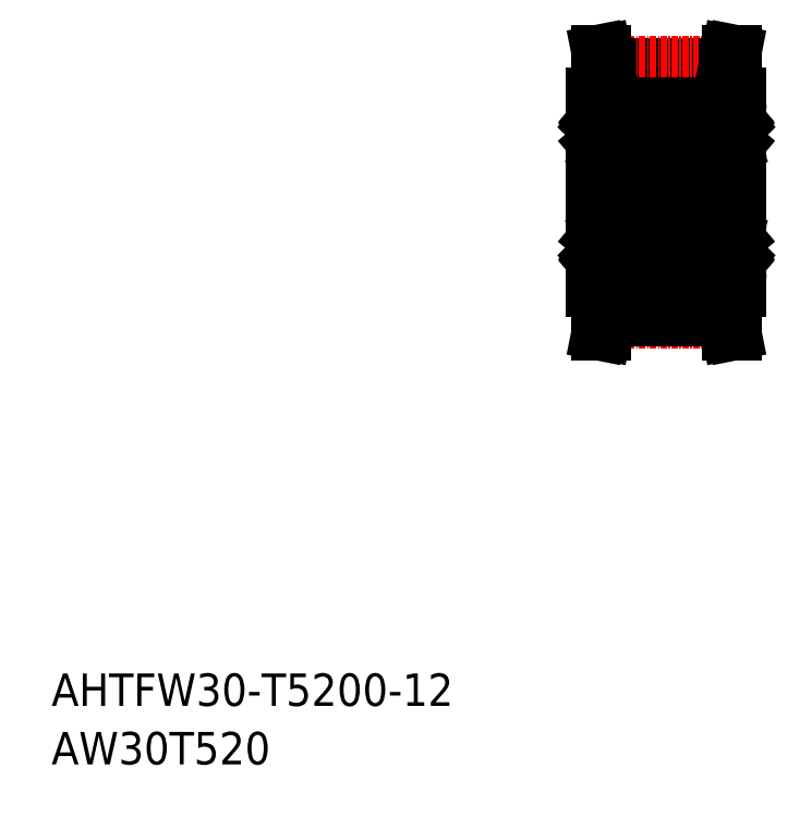
<metadata>
{"format":"dxf","ext":"dxf","renderer":"ezdxf+matplotlib","layout":"modelspace","background":"white","min_lineweight":24,"dpi":150}
</metadata>
<code>
0
SECTION
2
ENTITIES
0
TEXT
8
0
10
-286
20
-50
30
0
40
6
1
AHTFW30-T5200-12
0
TEXT
8
0
10
-286
20
-60.81
30
0
40
6
1
AW30T520
0
LINE
8
0
10
-158.8
20
62.95
30
0
11
-158.8
21
26.95
31
0
0
LINE
8
0
10
-185.8
20
62.95
30
0
11
-185.8
21
26.95
31
0
0
LINE
8
0
10
-158.8
20
62.95
30
0
11
-158.8
21
34.95
31
0
0
LINE
8
0
10
-185.8
20
62.95
30
0
11
-185.8
21
34.95
31
0
0
LINE
8
CENTER
10
-190.1
20
44.95
30
0
11
-154.6
21
44.95
31
0
0
LINE
8
0
10
-175.8
20
58.45
30
0
11
-168.8
21
58.45
31
0
0
LINE
8
0
10
-183.3
20
68.43
30
0
11
-161.3
21
68.43
31
0
0
LINE
8
0
10
-183.3
20
67.43
30
0
11
-161.3
21
67.43
31
0
0
LINE
8
CENTER
10
-183.4
20
68.83
30
0
11
-161.2
21
68.83
31
0
0
LINE
8
0
10
-183.8
20
70.95
30
0
11
-183.3
21
68.43
31
0
0
LINE
8
0
10
-184.9
20
70.95
30
0
11
-184.3
21
68.22
31
0
0
LINE
8
0
10
-184.3
20
68.22
30
0
11
-184.3
21
62.95
31
0
0
LINE
8
0
10
-183.3
20
62.95
30
0
11
-185.8
21
62.95
31
0
0
LINE
8
0
10
-183.3
20
68.43
30
0
11
-183.3
21
62.95
31
0
0
LINE
8
0
10
-184.8
20
70.95
30
0
11
-183.8
21
70.95
31
0
0
LINE
8
0
10
-159.8
20
70.95
30
0
11
-160.3
21
68.22
31
0
0
LINE
8
0
10
-160.8
20
70.95
30
0
11
-161.3
21
68.43
31
0
0
LINE
8
0
10
-161.3
20
62.95
30
0
11
-158.8
21
62.95
31
0
0
LINE
8
0
10
-161.3
20
68.43
30
0
11
-161.3
21
62.95
31
0
0
LINE
8
0
10
-160.3
20
68.22
30
0
11
-160.3
21
62.95
31
0
0
LINE
8
0
10
-159.8
20
70.95
30
0
11
-160.8
21
70.95
31
0
0
LINE
8
0
10
-176.3
20
53.9
30
0
11
-176.6
21
53.57
31
0
0
LINE
8
0
10
-176.4
20
54.1
30
0
11
-176.9
21
54.1
31
0
0
ARC
8
0
10
-176.7
20
53.7
30
0
40
0.2
50
270
51
320
0
LINE
8
0
10
-176.9
20
54.3
30
0
11
-176.4
21
54.3
31
0
0
ARC
8
0
10
-176.8
20
52.2
30
0
40
1
50
270
51
0
0
LINE
8
0
10
-176.7
20
58.34
30
0
11
-176.5
21
58.47
31
0
0
LINE
8
0
10
-176.5
20
58.19
30
0
11
-176.7
21
58.34
31
0
0
LINE
8
0
10
-176.4
20
58.6
30
0
11
-176.6
21
58.9
31
0
0
LINE
8
0
10
-176.5
20
58.47
30
0
11
-176.8
21
58.77
31
0
0
ARC
8
0
10
-176.8
20
60.2
30
0
40
1
50
0
51
90
0
LINE
8
0
10
-177
20
57.83
30
0
11
-176.2
21
57.08
31
0
0
LINE
8
0
10
-177.2
20
57.75
30
0
11
-176.4
21
57
31
0
0
ARC
8
0
10
-176.8
20
38.2
30
0
40
1
50
0
51
90
0
ARC
8
0
10
-176.8
20
30.2
30
0
40
1
50
270
51
0
0
ARC
8
0
10
-176.7
20
36.7
30
0
40
0.2
50
40
51
90
0
LINE
8
0
10
-176.3
20
36.5
30
0
11
-176.6
21
36.83
31
0
0
LINE
8
0
10
-176.4
20
36.3
30
0
11
-176.9
21
36.3
31
0
0
LINE
8
0
10
-176.9
20
36.1
30
0
11
-176.4
21
36.1
31
0
0
LINE
8
0
10
-176.5
20
31.93
30
0
11
-176.8
21
31.63
31
0
0
LINE
8
0
10
-176.4
20
31.8
30
0
11
-176.6
21
31.5
31
0
0
LINE
8
0
10
-176.5
20
32.21
30
0
11
-176.7
21
32.06
31
0
0
LINE
8
0
10
-176.7
20
32.06
30
0
11
-176.5
21
31.93
31
0
0
LINE
8
0
10
-177.2
20
32.65
30
0
11
-176.4
21
33.4
31
0
0
LINE
8
0
10
-177
20
32.57
30
0
11
-176.2
21
33.32
31
0
0
LINE
8
0
10
-185.8
20
60.2
30
0
11
-185.8
21
30.2
31
0
0
LINE
8
0
10
-184.6
20
32.57
30
0
11
-185.4
21
33.32
31
0
0
LINE
8
0
10
-184.4
20
32.65
30
0
11
-185.2
21
33.4
31
0
0
CIRCLE
8
0
10
-180.8
20
34.2
30
0
40
2.778
0
CIRCLE
8
0
10
-180.8
20
34.2
30
0
40
2.778
0
LINE
8
0
10
-184.8
20
29.2
30
0
11
-176.8
21
29.2
31
0
0
ARC
8
0
10
-184.8
20
30.2
30
0
40
1
50
180
51
270
0
ARC
8
0
10
-185.1
20
31.93
30
0
40
0.2
50
129.9
51
220
0
LINE
8
0
10
-185.7
20
31.8
30
0
11
-185.3
21
31.8
31
0
0
ARC
8
0
10
-185.7
20
31.7
30
0
40
0.1
50
90
51
180
0
LINE
8
0
10
-182.8
20
29.2
30
0
11
-182.8
21
29.2
31
0
0
LINE
8
0
10
-184.3
20
32.5
30
0
11
-183
21
32.5
31
0
0
LINE
8
0
10
-184.9
20
32.06
30
0
11
-185.1
21
31.93
31
0
0
LINE
8
0
10
-185.1
20
32.21
30
0
11
-184.9
21
32.06
31
0
0
LINE
8
0
10
-184.4
20
32.18
30
0
11
-184.4
21
32.65
31
0
0
LINE
8
0
10
-185.1
20
32.21
30
0
11
-185.2
21
32.08
31
0
0
LINE
8
0
10
-185.3
20
31.8
30
0
11
-185
21
31.5
31
0
0
ARC
8
0
10
-184.8
20
31.7
30
0
40
0.3
50
220
51
355
0
LINE
8
0
10
-185.1
20
31.93
30
0
11
-184.8
21
31.63
31
0
0
LINE
8
0
10
-184.7
20
31.69
30
0
11
-184.6
21
32.57
31
0
0
ARC
8
0
10
-184.8
20
31.7
30
0
40
0.1
50
220
51
357.2
0
LINE
8
0
10
-184.5
20
31.67
30
0
11
-184.4
21
32.41
31
0
0
ARC
8
0
10
-184.3
20
32.4
30
0
40
0.1
50
90
51
175
0
LINE
8
0
10
-180.8
20
29.2
30
0
11
-180.8
21
29.2
31
0
0
LINE
8
0
10
-177.3
20
32.5
30
0
11
-178.6
21
32.5
31
0
0
ARC
8
0
10
-177.3
20
32.4
30
0
40
0.1
50
4.997
51
90
0
LINE
8
0
10
-177.1
20
31.67
30
0
11
-177.2
21
32.41
31
0
0
ARC
8
0
10
-176.9
20
31.7
30
0
40
0.1
50
182.8
51
320
0
LINE
8
0
10
-177
20
31.69
30
0
11
-177
21
32.57
31
0
0
ARC
8
0
10
-176.9
20
31.7
30
0
40
0.3
50
185
51
320
0
LINE
8
0
10
-177.2
20
32.18
30
0
11
-177.2
21
32.65
31
0
0
LINE
8
0
10
-184.8
20
39.2
30
0
11
-176.8
21
39.2
31
0
0
ARC
8
0
10
-185.2
20
36.1
30
0
40
0.2
50
90
51
180
0
LINE
8
0
10
-185.3
20
36.5
30
0
11
-185
21
36.83
31
0
0
LINE
8
0
10
-185.4
20
33.32
30
0
11
-185.4
21
36.1
31
0
0
LINE
8
0
10
-185.6
20
36.5
30
0
11
-185.3
21
36.5
31
0
0
ARC
8
0
10
-185.6
20
36.7
30
0
40
0.2
50
180
51
270
0
LINE
8
0
10
-185.2
20
33.4
30
0
11
-185.2
21
36.1
31
0
0
LINE
8
0
10
-184.2
20
35.9
30
0
11
-183
21
35.9
31
0
0
LINE
8
0
10
-184.7
20
36.3
30
0
11
-184.7
21
36.1
31
0
0
LINE
8
0
10
-184.7
20
36.1
30
0
11
-185.2
21
36.1
31
0
0
LINE
8
0
10
-185.2
20
36.3
30
0
11
-184.7
21
36.3
31
0
0
ARC
8
0
10
-184.9
20
36.7
30
0
40
0.2
50
90
51
140
0
LINE
8
0
10
-184.9
20
36.9
30
0
11
-184.8
21
36.9
31
0
0
ARC
8
0
10
-184.8
20
36.7
30
0
40
0.2
50
20.01
51
90
0
LINE
8
0
10
-184.6
20
36.77
30
0
11
-184.4
21
36.03
31
0
0
ARC
8
0
10
-184.2
20
36.1
30
0
40
0.2
50
200
51
270
0
ARC
8
0
10
-184.8
20
38.2
30
0
40
1
50
90
51
180
0
LINE
8
0
10
-177.4
20
35.9
30
0
11
-178.6
21
35.9
31
0
0
ARC
8
0
10
-177.4
20
36.1
30
0
40
0.2
50
270
51
340
0
LINE
8
0
10
-177
20
36.77
30
0
11
-177.3
21
36.03
31
0
0
ARC
8
0
10
-176.8
20
36.7
30
0
40
0.2
50
90
51
160
0
LINE
8
0
10
-176.7
20
36.9
30
0
11
-176.8
21
36.9
31
0
0
LINE
8
0
10
-176.9
20
36.3
30
0
11
-176.9
21
36.1
31
0
0
LINE
8
0
10
-177.2
20
58.22
30
0
11
-177.2
21
57.75
31
0
0
LINE
8
0
10
-184.4
20
58.22
30
0
11
-184.4
21
57.75
31
0
0
CIRCLE
8
0
10
-180.8
20
56.2
30
0
40
2.778
0
CIRCLE
8
0
10
-180.8
20
56.2
30
0
40
2.778
0
LINE
8
0
10
-184.6
20
57.83
30
0
11
-185.4
21
57.08
31
0
0
LINE
8
0
10
-184.8
20
51.2
30
0
11
-176.8
21
51.2
31
0
0
LINE
8
0
10
-185.3
20
53.9
30
0
11
-185
21
53.57
31
0
0
LINE
8
0
10
-184.6
20
53.63
30
0
11
-184.4
21
54.37
31
0
0
ARC
8
0
10
-185.6
20
53.7
30
0
40
0.2
50
90
51
180
0
ARC
8
0
10
-184.8
20
52.2
30
0
40
1
50
180
51
270
0
LINE
8
0
10
-184.9
20
53.5
30
0
11
-184.8
21
53.5
31
0
0
ARC
8
0
10
-184.9
20
53.7
30
0
40
0.2
50
220
51
270
0
ARC
8
0
10
-184.8
20
53.7
30
0
40
0.2
50
270
51
340
0
ARC
8
0
10
-185.2
20
54.3
30
0
40
0.2
50
180
51
270
0
LINE
8
0
10
-185.4
20
57.08
30
0
11
-185.4
21
54.3
31
0
0
LINE
8
0
10
-185.6
20
53.9
30
0
11
-185.3
21
53.9
31
0
0
LINE
8
0
10
-185.2
20
57
30
0
11
-185.2
21
54.3
31
0
0
LINE
8
0
10
-184.2
20
54.5
30
0
11
-183
21
54.5
31
0
0
LINE
8
0
10
-185.2
20
54.1
30
0
11
-184.7
21
54.1
31
0
0
ARC
8
0
10
-184.2
20
54.3
30
0
40
0.2
50
90
51
160
0
LINE
8
0
10
-184.7
20
54.3
30
0
11
-185.2
21
54.3
31
0
0
LINE
8
0
10
-184.7
20
54.1
30
0
11
-184.7
21
54.3
31
0
0
LINE
8
0
10
-184.4
20
57.75
30
0
11
-185.2
21
57
31
0
0
LINE
8
0
10
-177
20
53.63
30
0
11
-177.3
21
54.37
31
0
0
LINE
8
0
10
-176.7
20
53.5
30
0
11
-176.8
21
53.5
31
0
0
ARC
8
0
10
-176.8
20
53.7
30
0
40
0.2
50
200
51
270
0
LINE
8
0
10
-177.4
20
54.5
30
0
11
-178.6
21
54.5
31
0
0
ARC
8
0
10
-177.4
20
54.3
30
0
40
0.2
50
20.01
51
90
0
LINE
8
0
10
-176.9
20
54.1
30
0
11
-176.9
21
54.3
31
0
0
LINE
8
0
10
-184.8
20
61.2
30
0
11
-176.8
21
61.2
31
0
0
LINE
8
0
10
-185.7
20
58.6
30
0
11
-185.3
21
58.6
31
0
0
ARC
8
0
10
-185.1
20
58.47
30
0
40
0.2
50
140
51
230.1
0
ARC
8
0
10
-184.8
20
60.2
30
0
40
1
50
90
51
180
0
ARC
8
0
10
-185.7
20
58.7
30
0
40
0.1
50
180
51
270
0
LINE
8
0
10
-184.3
20
57.9
30
0
11
-183
21
57.9
31
0
0
ARC
8
0
10
-184.3
20
58
30
0
40
0.1
50
185
51
270
0
LINE
8
0
10
-184.5
20
58.73
30
0
11
-184.4
21
57.99
31
0
0
LINE
8
0
10
-184.7
20
58.71
30
0
11
-184.6
21
57.83
31
0
0
LINE
8
0
10
-185.1
20
58.47
30
0
11
-184.8
21
58.77
31
0
0
LINE
8
0
10
-185.3
20
58.6
30
0
11
-185
21
58.9
31
0
0
LINE
8
0
10
-185.1
20
58.19
30
0
11
-185.2
21
58.32
31
0
0
LINE
8
0
10
-185.1
20
58.19
30
0
11
-184.9
21
58.34
31
0
0
LINE
8
0
10
-184.9
20
58.34
30
0
11
-185.1
21
58.47
31
0
0
ARC
8
0
10
-184.8
20
58.71
30
0
40
0.1
50
2.82
51
140
0
ARC
8
0
10
-184.8
20
58.71
30
0
40
0.3
50
4.997
51
140
0
LINE
8
0
10
-177.3
20
57.9
30
0
11
-178.6
21
57.9
31
0
0
ARC
8
0
10
-176.9
20
58.71
30
0
40
0.3
50
40
51
175
0
LINE
8
0
10
-177
20
58.71
30
0
11
-177
21
57.83
31
0
0
ARC
8
0
10
-176.9
20
58.71
30
0
40
0.1
50
40
51
177.2
0
LINE
8
0
10
-177.1
20
58.73
30
0
11
-177.2
21
57.99
31
0
0
ARC
8
0
10
-177.3
20
58
30
0
40
0.1
50
270
51
355
0
LINE
8
0
10
-175.8
20
60.2
30
0
11
-175.8
21
30.2
31
0
0
ARC
8
0
10
-175.9
20
31.7
30
0
40
0.1
50
0
51
90
0
LINE
8
0
10
-175.9
20
31.8
30
0
11
-176.4
21
31.8
31
0
0
ARC
8
0
10
-176.5
20
31.93
30
0
40
0.2
50
320
51
50.09
0
LINE
8
0
10
-176.5
20
32.21
30
0
11
-176.4
21
32.08
31
0
0
LINE
8
0
10
-176.2
20
33.32
30
0
11
-176.2
21
36.1
31
0
0
LINE
8
0
10
-176.4
20
33.4
30
0
11
-176.4
21
36.1
31
0
0
ARC
8
0
10
-176
20
36.7
30
0
40
0.2
50
270
51
0
0
ARC
8
0
10
-176.4
20
36.1
30
0
40
0.2
50
0
51
90
0
LINE
8
0
10
-176
20
36.5
30
0
11
-176.3
21
36.5
31
0
0
ARC
8
0
10
-176
20
53.7
30
0
40
0.2
50
0
51
90
0
LINE
8
0
10
-176.4
20
57
30
0
11
-176.4
21
54.3
31
0
0
LINE
8
0
10
-176.2
20
57.08
30
0
11
-176.2
21
54.3
31
0
0
LINE
8
0
10
-176
20
53.9
30
0
11
-176.3
21
53.9
31
0
0
ARC
8
0
10
-176.4
20
54.3
30
0
40
0.2
50
270
51
0
0
LINE
8
0
10
-176.5
20
58.19
30
0
11
-176.4
21
58.32
31
0
0
ARC
8
0
10
-176.5
20
58.47
30
0
40
0.2
50
309.9
51
40
0
LINE
8
0
10
-175.9
20
58.6
30
0
11
-176.4
21
58.6
31
0
0
ARC
8
0
10
-175.9
20
58.7
30
0
40
0.1
50
270
51
0
0
ARC
8
0
10
-167.8
20
60.2
30
0
40
1
50
90
51
180
0
LINE
8
0
10
-167.7
20
54.3
30
0
11
-168.2
21
54.3
31
0
0
LINE
8
0
10
-168.1
20
58.47
30
0
11
-167.8
21
58.77
31
0
0
LINE
8
0
10
-167.6
20
57.83
30
0
11
-168.4
21
57.08
31
0
0
LINE
8
0
10
-167.4
20
57.75
30
0
11
-168.2
21
57
31
0
0
ARC
8
0
10
-167.8
20
58.71
30
0
40
0.3
50
4.997
51
140
0
LINE
8
0
10
-168.2
20
54.1
30
0
11
-167.7
21
54.1
31
0
0
ARC
8
0
10
-167.9
20
53.7
30
0
40
0.2
50
220
51
270
0
ARC
8
0
10
-167.8
20
52.2
30
0
40
1
50
180
51
270
0
ARC
8
0
10
-167.9
20
36.7
30
0
40
0.2
50
90
51
140
0
LINE
8
0
10
-168.2
20
36.3
30
0
11
-167.7
21
36.3
31
0
0
LINE
8
0
10
-167.7
20
36.1
30
0
11
-168.2
21
36.1
31
0
0
ARC
8
0
10
-167.8
20
30.2
30
0
40
1
50
180
51
270
0
LINE
8
0
10
-168.1
20
31.93
30
0
11
-167.8
21
31.63
31
0
0
ARC
8
0
10
-167.8
20
31.7
30
0
40
0.3
50
220
51
355
0
LINE
8
0
10
-167.4
20
32.65
30
0
11
-168.2
21
33.4
31
0
0
LINE
8
0
10
-167.6
20
32.57
30
0
11
-168.4
21
33.32
31
0
0
ARC
8
0
10
-167.8
20
38.2
30
0
40
1
50
90
51
180
0
LINE
8
0
10
-167.5
20
31.67
30
0
11
-167.4
21
32.41
31
0
0
LINE
8
0
10
-167.7
20
31.69
30
0
11
-167.6
21
32.57
31
0
0
LINE
8
0
10
-167.4
20
32.18
30
0
11
-167.4
21
32.65
31
0
0
LINE
8
0
10
-160.2
20
32.18
30
0
11
-160.2
21
32.65
31
0
0
LINE
8
0
10
-160
20
31.69
30
0
11
-160
21
32.57
31
0
0
LINE
8
0
10
-160.1
20
31.67
30
0
11
-160.2
21
32.41
31
0
0
LINE
8
0
10
-158.8
20
60.2
30
0
11
-158.8
21
30.2
31
0
0
CIRCLE
8
0
10
-163.8
20
34.2
30
0
40
2.778
0
CIRCLE
8
0
10
-163.8
20
34.2
30
0
40
2.778
0
LINE
8
0
10
-159.8
20
29.2
30
0
11
-167.8
21
29.2
31
0
0
ARC
8
0
10
-159.8
20
30.2
30
0
40
1
50
270
51
7e-15
0
ARC
8
0
10
-159.5
20
31.93
30
0
40
0.2
50
320
51
50.09
0
LINE
8
0
10
-158.9
20
31.8
30
0
11
-159.4
21
31.8
31
0
0
ARC
8
0
10
-158.9
20
31.7
30
0
40
0.1
50
7e-15
51
90
0
LINE
8
0
10
-161.8
20
29.2
30
0
11
-161.8
21
29.2
31
0
0
LINE
8
0
10
-159.7
20
32.06
30
0
11
-159.5
21
31.93
31
0
0
LINE
8
0
10
-159.5
20
32.21
30
0
11
-159.7
21
32.06
31
0
0
LINE
8
0
10
-159.5
20
32.21
30
0
11
-159.4
21
32.08
31
0
0
LINE
8
0
10
-159.4
20
31.8
30
0
11
-159.6
21
31.5
31
0
0
ARC
8
0
10
-159.9
20
31.7
30
0
40
0.3
50
185
51
320
0
LINE
8
0
10
-159.5
20
31.93
30
0
11
-159.8
21
31.63
31
0
0
ARC
8
0
10
-159.9
20
31.7
30
0
40
0.1
50
182.8
51
320
0
ARC
8
0
10
-167.8
20
31.7
30
0
40
0.1
50
220
51
357.2
0
LINE
8
0
10
-163.8
20
29.2
30
0
11
-163.8
21
29.2
31
0
0
CIRCLE
8
0
10
-163.8
20
56.2
30
0
40
2.778
0
CIRCLE
8
0
10
-163.8
20
56.2
30
0
40
2.778
0
ARC
8
0
10
-159.4
20
36.1
30
0
40
0.2
50
7e-15
51
90
0
LINE
8
0
10
-159.3
20
36.5
30
0
11
-159.6
21
36.83
31
0
0
LINE
8
0
10
-159.2
20
33.32
30
0
11
-159.2
21
36.1
31
0
0
LINE
8
0
10
-159
20
36.5
30
0
11
-159.3
21
36.5
31
0
0
ARC
8
0
10
-159
20
36.7
30
0
40
0.2
50
270
51
7e-15
0
LINE
8
0
10
-159.4
20
33.4
30
0
11
-159.4
21
36.1
31
0
0
LINE
8
0
10
-160.4
20
35.9
30
0
11
-161.6
21
35.9
31
0
0
LINE
8
0
10
-159.9
20
36.3
30
0
11
-159.9
21
36.1
31
0
0
LINE
8
0
10
-159.9
20
36.1
30
0
11
-159.4
21
36.1
31
0
0
LINE
8
0
10
-159.4
20
36.3
30
0
11
-159.9
21
36.3
31
0
0
ARC
8
0
10
-159.7
20
36.7
30
0
40
0.2
50
40
51
90
0
LINE
8
0
10
-159.7
20
36.9
30
0
11
-159.8
21
36.9
31
0
0
ARC
8
0
10
-159.8
20
36.7
30
0
40
0.2
50
90
51
160
0
LINE
8
0
10
-160
20
36.77
30
0
11
-160.3
21
36.03
31
0
0
ARC
8
0
10
-160.4
20
36.1
30
0
40
0.2
50
270
51
340
0
LINE
8
0
10
-160.3
20
32.5
30
0
11
-161.6
21
32.5
31
0
0
ARC
8
0
10
-160.3
20
32.4
30
0
40
0.1
50
4.997
51
90
0
LINE
8
0
10
-160
20
32.57
30
0
11
-159.2
21
33.32
31
0
0
LINE
8
0
10
-160.2
20
32.65
30
0
11
-159.4
21
33.4
31
0
0
LINE
8
0
10
-167.2
20
35.9
30
0
11
-166
21
35.9
31
0
0
ARC
8
0
10
-167.2
20
36.1
30
0
40
0.2
50
200
51
270
0
LINE
8
0
10
-167.6
20
36.77
30
0
11
-167.4
21
36.03
31
0
0
ARC
8
0
10
-167.8
20
36.7
30
0
40
0.2
50
20.01
51
90
0
LINE
8
0
10
-167.9
20
36.9
30
0
11
-167.8
21
36.9
31
0
0
LINE
8
0
10
-167.7
20
36.3
30
0
11
-167.7
21
36.1
31
0
0
LINE
8
0
10
-167.3
20
32.5
30
0
11
-166
21
32.5
31
0
0
ARC
8
0
10
-167.3
20
32.4
30
0
40
0.1
50
90
51
175
0
LINE
8
0
10
-159.8
20
39.2
30
0
11
-167.8
21
39.2
31
0
0
ARC
8
0
10
-159.8
20
38.2
30
0
40
1
50
7e-15
51
90
0
LINE
8
0
10
-159.8
20
51.2
30
0
11
-167.8
21
51.2
31
0
0
ARC
8
0
10
-159.8
20
52.2
30
0
40
1
50
270
51
7e-15
0
ARC
8
0
10
-167.8
20
58.71
30
0
40
0.1
50
2.82
51
140
0
LINE
8
0
10
-167.5
20
58.73
30
0
11
-167.4
21
57.99
31
0
0
LINE
8
0
10
-160.1
20
58.73
30
0
11
-160.2
21
57.99
31
0
0
LINE
8
0
10
-159.5
20
58.47
30
0
11
-159.8
21
58.77
31
0
0
LINE
8
0
10
-159.4
20
58.6
30
0
11
-159.6
21
58.9
31
0
0
ARC
8
0
10
-159.9
20
58.71
30
0
40
0.1
50
40
51
177.2
0
LINE
8
0
10
-160.2
20
58.22
30
0
11
-160.2
21
57.75
31
0
0
LINE
8
0
10
-160
20
57.83
30
0
11
-159.2
21
57.08
31
0
0
LINE
8
0
10
-159.2
20
57.08
30
0
11
-159.2
21
54.3
31
0
0
LINE
8
0
10
-159.4
20
57
30
0
11
-159.4
21
54.3
31
0
0
LINE
8
0
10
-160.4
20
54.5
30
0
11
-161.6
21
54.5
31
0
0
ARC
8
0
10
-160.4
20
54.3
30
0
40
0.2
50
20.01
51
90
0
LINE
8
0
10
-159.9
20
54.3
30
0
11
-159.4
21
54.3
31
0
0
LINE
8
0
10
-160.2
20
57.75
30
0
11
-159.4
21
57
31
0
0
LINE
8
0
10
-158.9
20
58.6
30
0
11
-159.4
21
58.6
31
0
0
ARC
8
0
10
-159.5
20
58.47
30
0
40
0.2
50
309.9
51
40
0
ARC
8
0
10
-158.9
20
58.7
30
0
40
0.1
50
270
51
7e-15
0
LINE
8
0
10
-160.3
20
57.9
30
0
11
-161.6
21
57.9
31
0
0
ARC
8
0
10
-160.3
20
58
30
0
40
0.1
50
270
51
355
0
LINE
8
0
10
-160
20
58.71
30
0
11
-160
21
57.83
31
0
0
LINE
8
0
10
-159.5
20
58.19
30
0
11
-159.4
21
58.32
31
0
0
LINE
8
0
10
-159.5
20
58.19
30
0
11
-159.7
21
58.34
31
0
0
LINE
8
0
10
-159.7
20
58.34
30
0
11
-159.5
21
58.47
31
0
0
LINE
8
0
10
-159.3
20
53.9
30
0
11
-159.6
21
53.57
31
0
0
ARC
8
0
10
-159
20
53.7
30
0
40
0.2
50
7e-15
51
90
0
LINE
8
0
10
-159.7
20
53.5
30
0
11
-159.8
21
53.5
31
0
0
ARC
8
0
10
-159.7
20
53.7
30
0
40
0.2
50
270
51
320
0
ARC
8
0
10
-159.8
20
53.7
30
0
40
0.2
50
200
51
270
0
LINE
8
0
10
-159
20
53.9
30
0
11
-159.3
21
53.9
31
0
0
LINE
8
0
10
-159.4
20
54.1
30
0
11
-159.9
21
54.1
31
0
0
LINE
8
0
10
-160
20
53.63
30
0
11
-160.3
21
54.37
31
0
0
ARC
8
0
10
-159.4
20
54.3
30
0
40
0.2
50
270
51
7e-15
0
LINE
8
0
10
-159.9
20
54.1
30
0
11
-159.9
21
54.3
31
0
0
LINE
8
0
10
-167.4
20
58.22
30
0
11
-167.4
21
57.75
31
0
0
LINE
8
0
10
-167.2
20
54.5
30
0
11
-166
21
54.5
31
0
0
ARC
8
0
10
-167.2
20
54.3
30
0
40
0.2
50
90
51
160
0
LINE
8
0
10
-167.3
20
57.9
30
0
11
-166
21
57.9
31
0
0
LINE
8
0
10
-167.7
20
58.71
30
0
11
-167.6
21
57.83
31
0
0
ARC
8
0
10
-167.3
20
58
30
0
40
0.1
50
185
51
270
0
LINE
8
0
10
-167.9
20
53.5
30
0
11
-167.8
21
53.5
31
0
0
ARC
8
0
10
-167.8
20
53.7
30
0
40
0.2
50
270
51
340
0
LINE
8
0
10
-167.6
20
53.63
30
0
11
-167.4
21
54.37
31
0
0
LINE
8
0
10
-167.7
20
54.1
30
0
11
-167.7
21
54.3
31
0
0
LINE
8
0
10
-159.8
20
61.2
30
0
11
-167.8
21
61.2
31
0
0
ARC
8
0
10
-159.8
20
60.2
30
0
40
1
50
7e-15
51
90
0
ARC
8
0
10
-159.9
20
58.71
30
0
40
0.3
50
40
51
175
0
LINE
8
0
10
-168.8
20
60.2
30
0
11
-168.8
21
30.2
31
0
0
LINE
8
0
10
-168.3
20
31.8
30
0
11
-168
21
31.5
31
0
0
LINE
8
0
10
-168.1
20
32.21
30
0
11
-167.9
21
32.06
31
0
0
LINE
8
0
10
-167.9
20
32.06
30
0
11
-168.1
21
31.93
31
0
0
ARC
8
0
10
-168.7
20
31.7
30
0
40
0.1
50
90
51
180
0
LINE
8
0
10
-168.7
20
31.8
30
0
11
-168.3
21
31.8
31
0
0
ARC
8
0
10
-168.1
20
31.93
30
0
40
0.2
50
129.9
51
220
0
LINE
8
0
10
-168.1
20
32.21
30
0
11
-168.2
21
32.08
31
0
0
LINE
8
0
10
-168.3
20
36.5
30
0
11
-168
21
36.83
31
0
0
LINE
8
0
10
-168.4
20
33.32
30
0
11
-168.4
21
36.1
31
0
0
LINE
8
0
10
-168.2
20
33.4
30
0
11
-168.2
21
36.1
31
0
0
ARC
8
0
10
-168.6
20
36.7
30
0
40
0.2
50
180
51
270
0
ARC
8
0
10
-168.2
20
36.1
30
0
40
0.2
50
90
51
180
0
LINE
8
0
10
-168.6
20
36.5
30
0
11
-168.3
21
36.5
31
0
0
LINE
8
0
10
-168.3
20
58.6
30
0
11
-168
21
58.9
31
0
0
LINE
8
0
10
-167.9
20
58.34
30
0
11
-168.1
21
58.47
31
0
0
LINE
8
0
10
-168.1
20
58.19
30
0
11
-167.9
21
58.34
31
0
0
LINE
8
0
10
-168.2
20
57
30
0
11
-168.2
21
54.3
31
0
0
LINE
8
0
10
-168.4
20
57.08
30
0
11
-168.4
21
54.3
31
0
0
LINE
8
0
10
-168.1
20
58.19
30
0
11
-168.2
21
58.32
31
0
0
ARC
8
0
10
-168.1
20
58.47
30
0
40
0.2
50
140
51
230.1
0
LINE
8
0
10
-168.7
20
58.6
30
0
11
-168.3
21
58.6
31
0
0
ARC
8
0
10
-168.7
20
58.7
30
0
40
0.1
50
180
51
270
0
LINE
8
0
10
-168.3
20
53.9
30
0
11
-168
21
53.57
31
0
0
ARC
8
0
10
-168.6
20
53.7
30
0
40
0.2
50
90
51
180
0
LINE
8
0
10
-168.6
20
53.9
30
0
11
-168.3
21
53.9
31
0
0
ARC
8
0
10
-168.2
20
54.3
30
0
40
0.2
50
180
51
270
0
LINE
8
0
10
-175.8
20
31.45
30
0
11
-168.8
21
31.45
31
0
0
LINE
8
CENTER
10
-183.4
20
21.08
30
0
11
-161.2
21
21.08
31
0
0
LINE
8
0
10
-183.3
20
21.48
30
0
11
-161.3
21
21.48
31
0
0
LINE
8
0
10
-183.3
20
22.47
30
0
11
-161.3
21
22.47
31
0
0
LINE
8
0
10
-183.3
20
21.48
30
0
11
-183.3
21
26.95
31
0
0
LINE
8
0
10
-184.3
20
21.68
30
0
11
-184.3
21
26.95
31
0
0
LINE
8
0
10
-183.3
20
26.95
30
0
11
-185.8
21
26.95
31
0
0
LINE
8
0
10
-183.8
20
18.95
30
0
11
-183.3
21
21.48
31
0
0
LINE
8
0
10
-184.9
20
18.95
30
0
11
-184.3
21
21.68
31
0
0
LINE
8
0
10
-184.8
20
18.95
30
0
11
-183.8
21
18.95
31
0
0
LINE
8
0
10
-160.3
20
21.68
30
0
11
-160.3
21
26.95
31
0
0
LINE
8
0
10
-161.3
20
21.48
30
0
11
-161.3
21
26.95
31
0
0
LINE
8
0
10
-161.3
20
26.95
30
0
11
-158.8
21
26.95
31
0
0
LINE
8
0
10
-159.8
20
18.95
30
0
11
-160.3
21
21.68
31
0
0
LINE
8
0
10
-160.8
20
18.95
30
0
11
-161.3
21
21.48
31
0
0
LINE
8
0
10
-159.8
20
18.95
30
0
11
-160.8
21
18.95
31
0
0
ENDSEC
0
EOF

</code>
